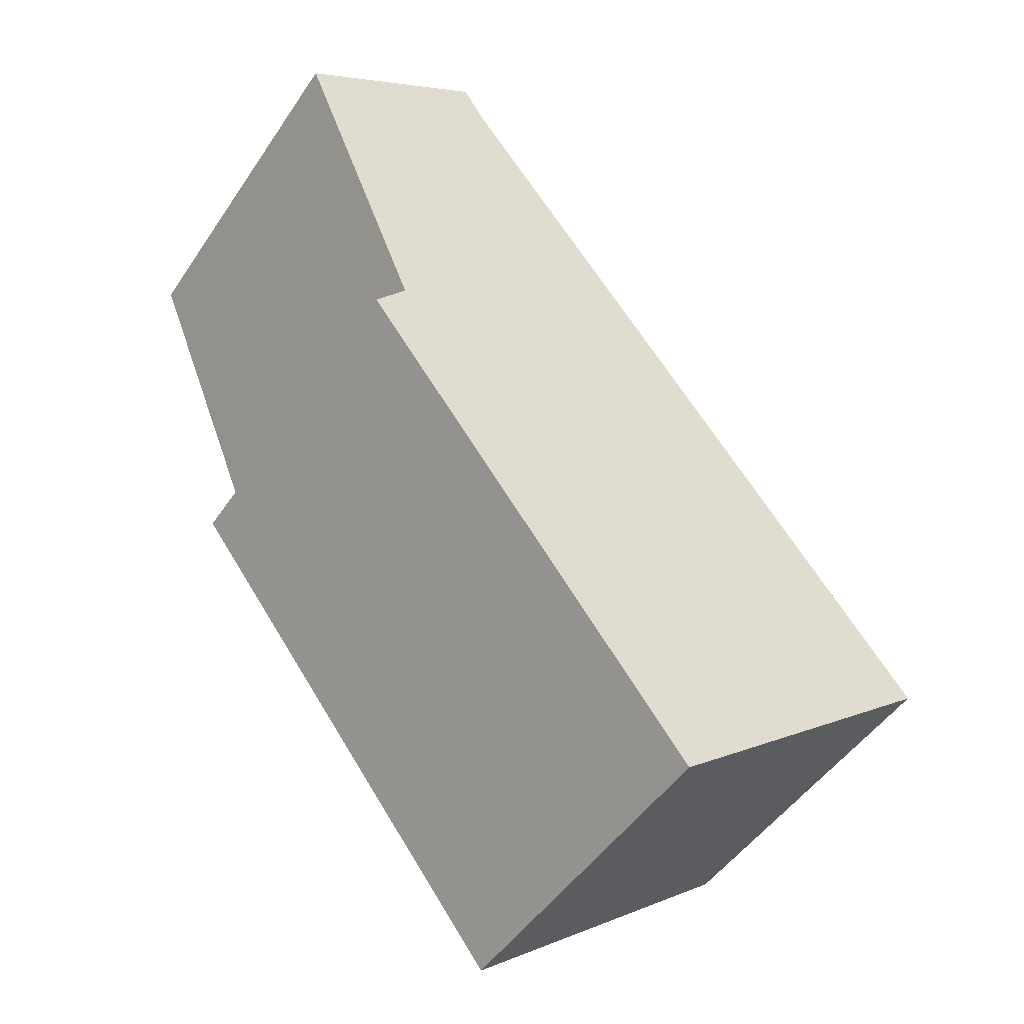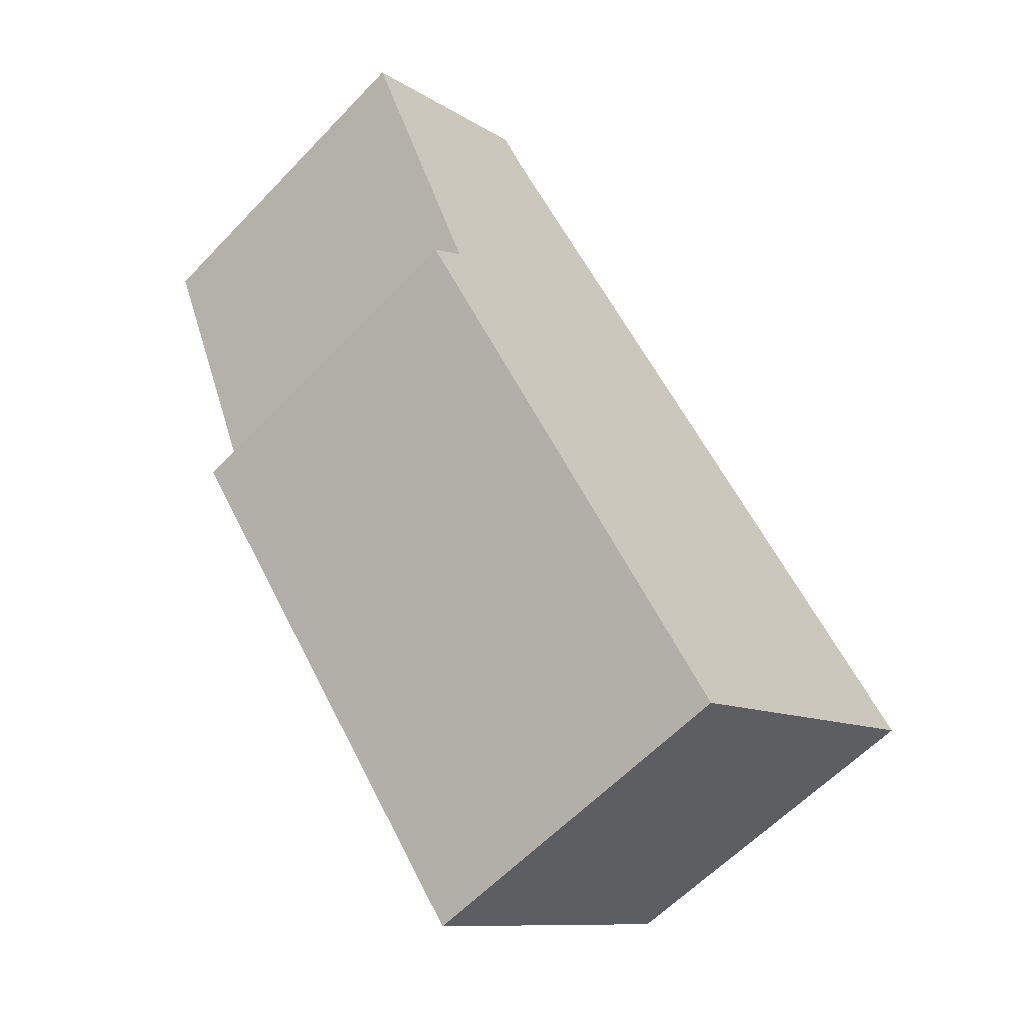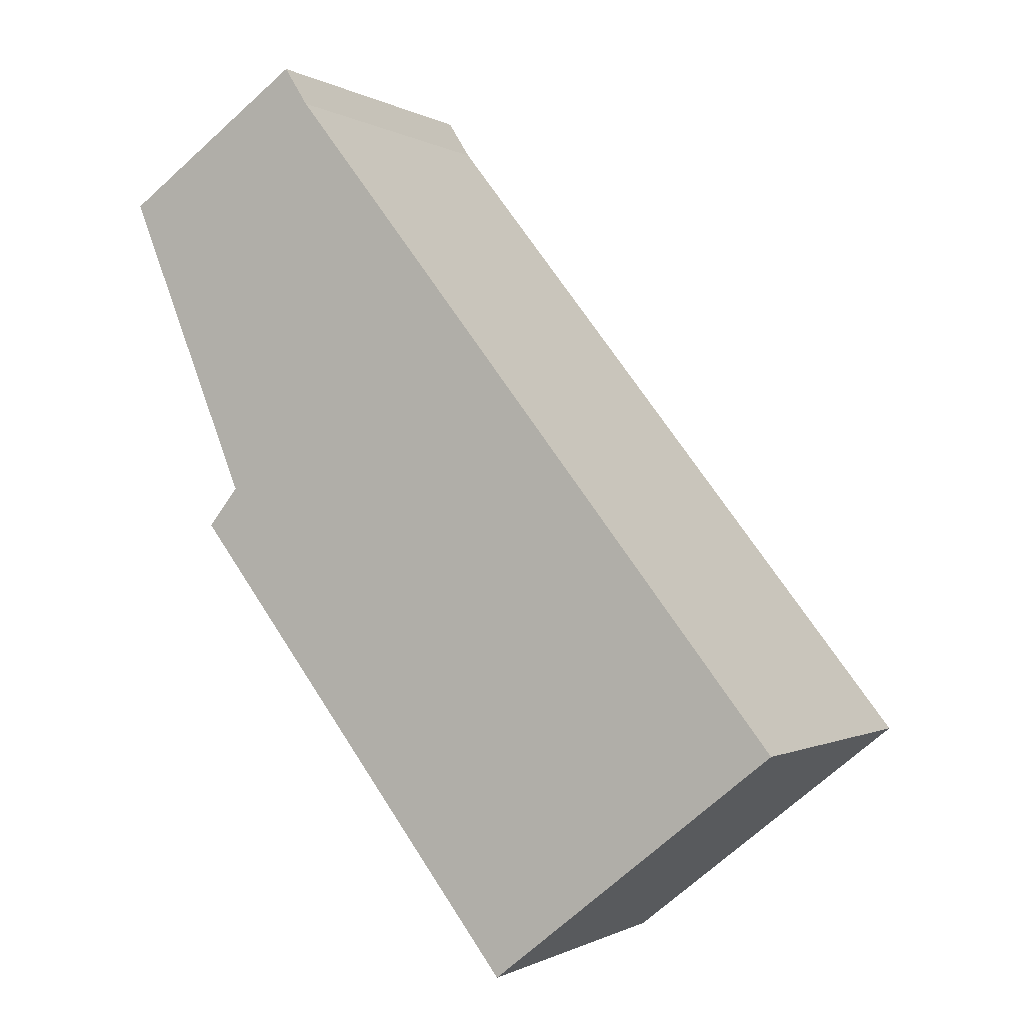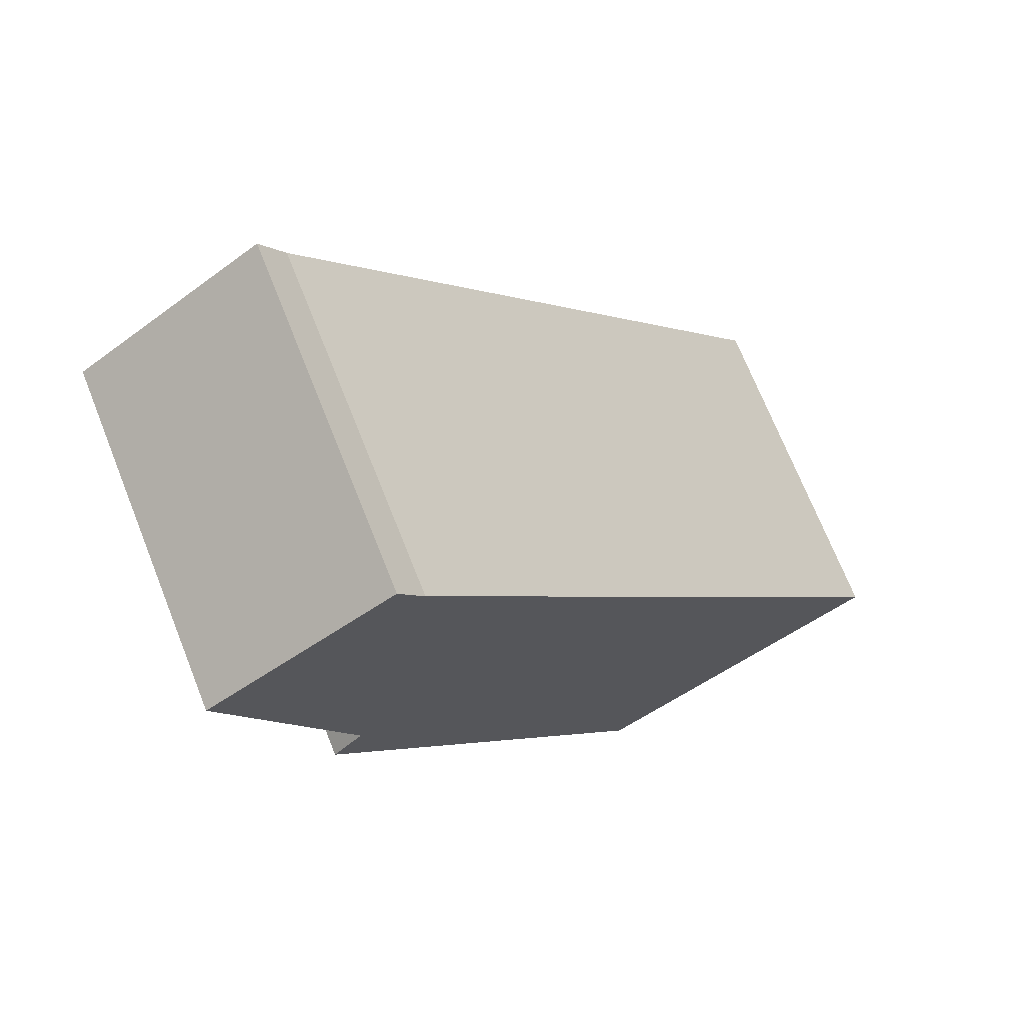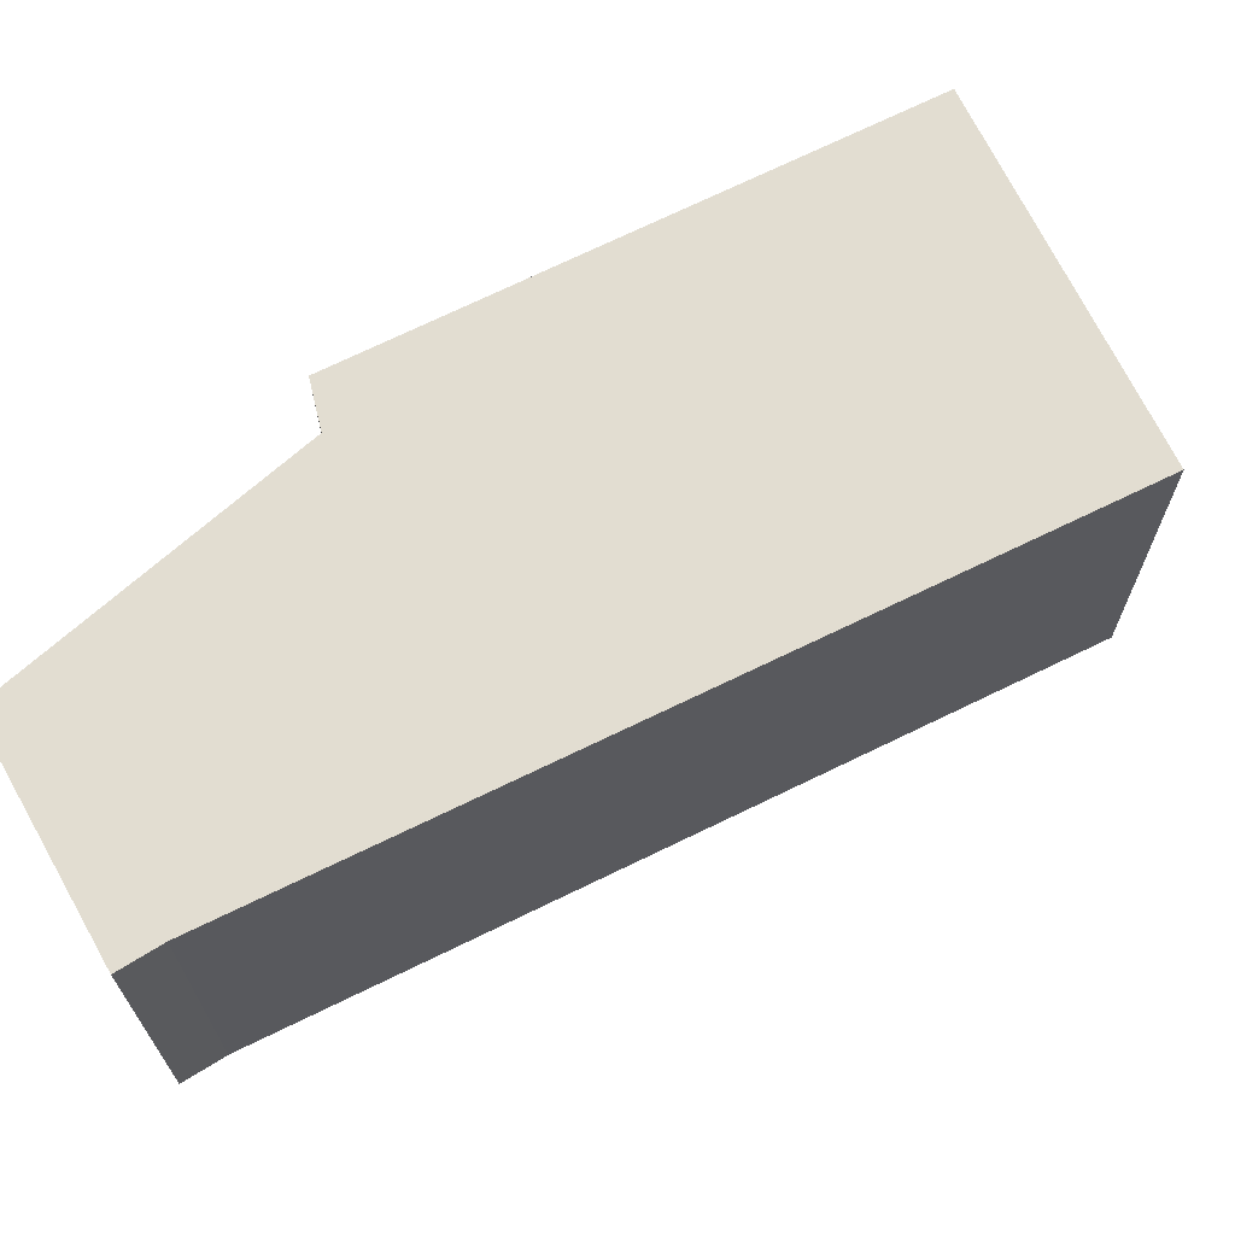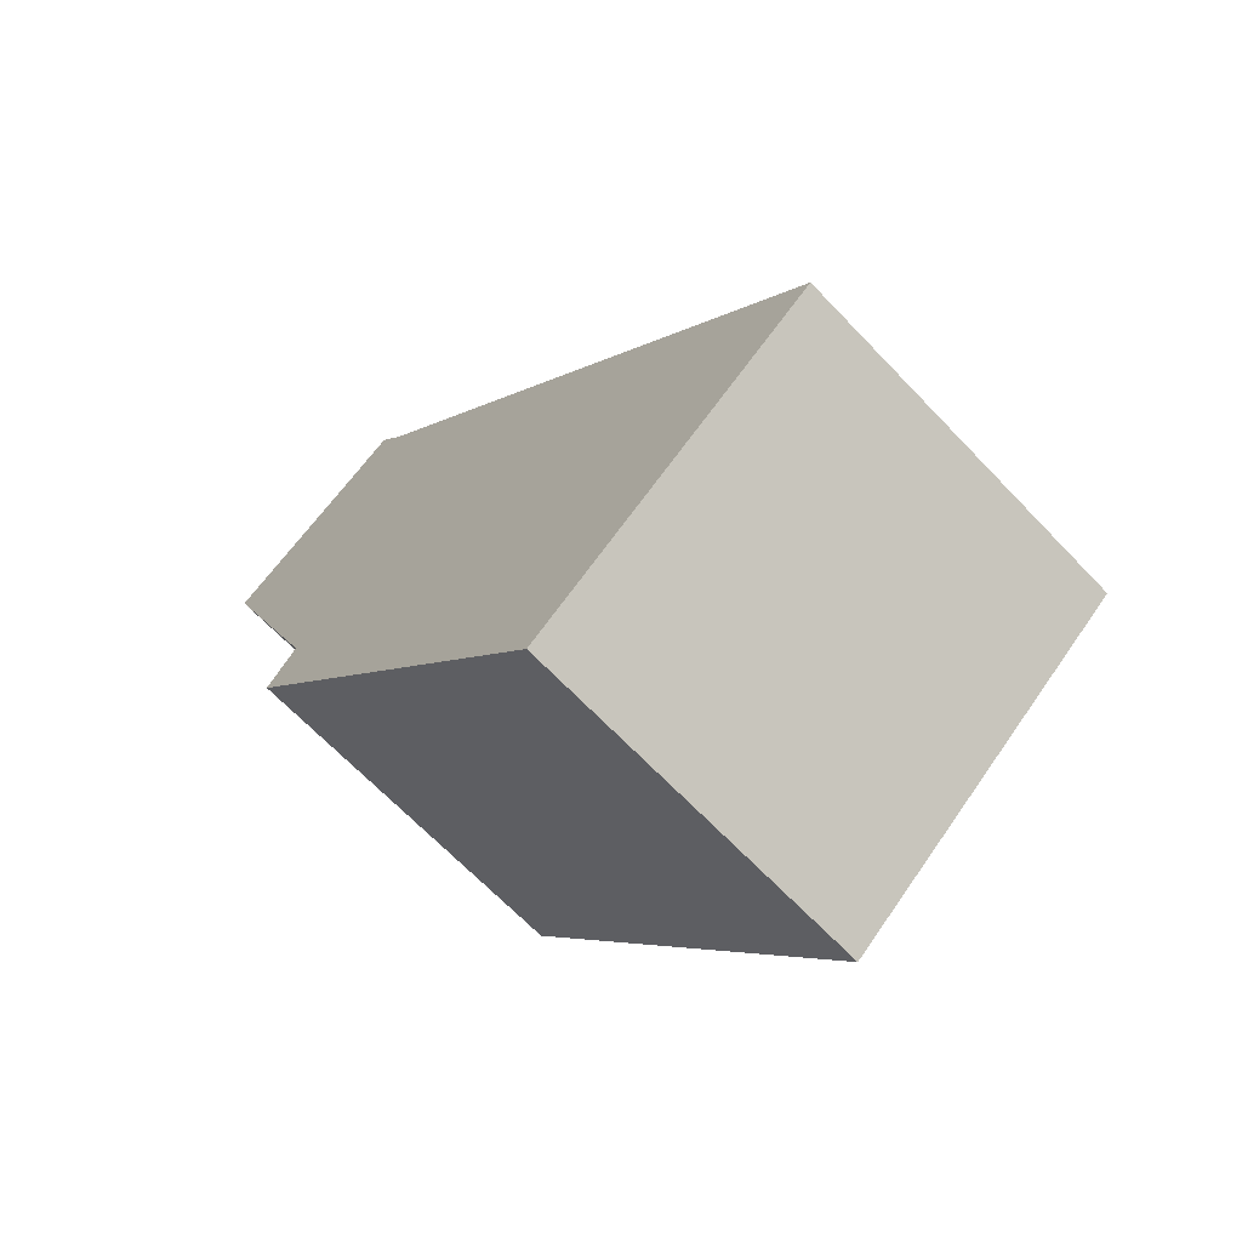
<metadata>
{"format":"obj","ext":"obj","renderer":"f3d","projection":"perspective","resolution":1024,"background":"white","views":[{"elev":-48.4,"azim":-32.4,"up":"+Z"},{"elev":-59.7,"azim":-43.2,"up":"+Z"},{"elev":-0.7,"azim":27.7,"up":"+Z"},{"elev":71.5,"azim":-21.8,"up":"+Z"},{"elev":68.4,"azim":25.7,"up":"+Y"},{"elev":-66.6,"azim":43.6,"up":"+Z"}]}
</metadata>
<code>
v  1.015 2.828 -2.483
v  3.543 2.828 -6.41
v  0.762 2.828 -2.793
v  0 2.828 1.732e-16
v  1.524 2.828 1.056
v  1.721 2.828 0.744
v  5.871 2.828 -4.545
v  3.543 3.925e-16 -6.41
v  0.762 1.71e-16 -2.793
v  1.015 1.52e-16 -2.483
v  0 0 0
v  1.524 -6.466e-17 1.056
v  1.721 -4.556e-17 0.744
v  5.871 2.783e-16 -4.545
g defaultobject
f 1 2 3
f 2 1 4
f 2 4 5
f 2 5 6
f 2 6 7
f 8 3 2
f 3 8 9
f 9 1 3
f 1 9 10
f 11 5 4
f 5 11 12
f 10 4 1
f 4 10 11
f 12 6 5
f 6 12 13
f 13 7 6
f 7 13 14
f 14 2 7
f 2 14 8
f 11 13 12
f 13 11 10
f 13 10 14
f 14 10 9
f 14 9 8

</code>
